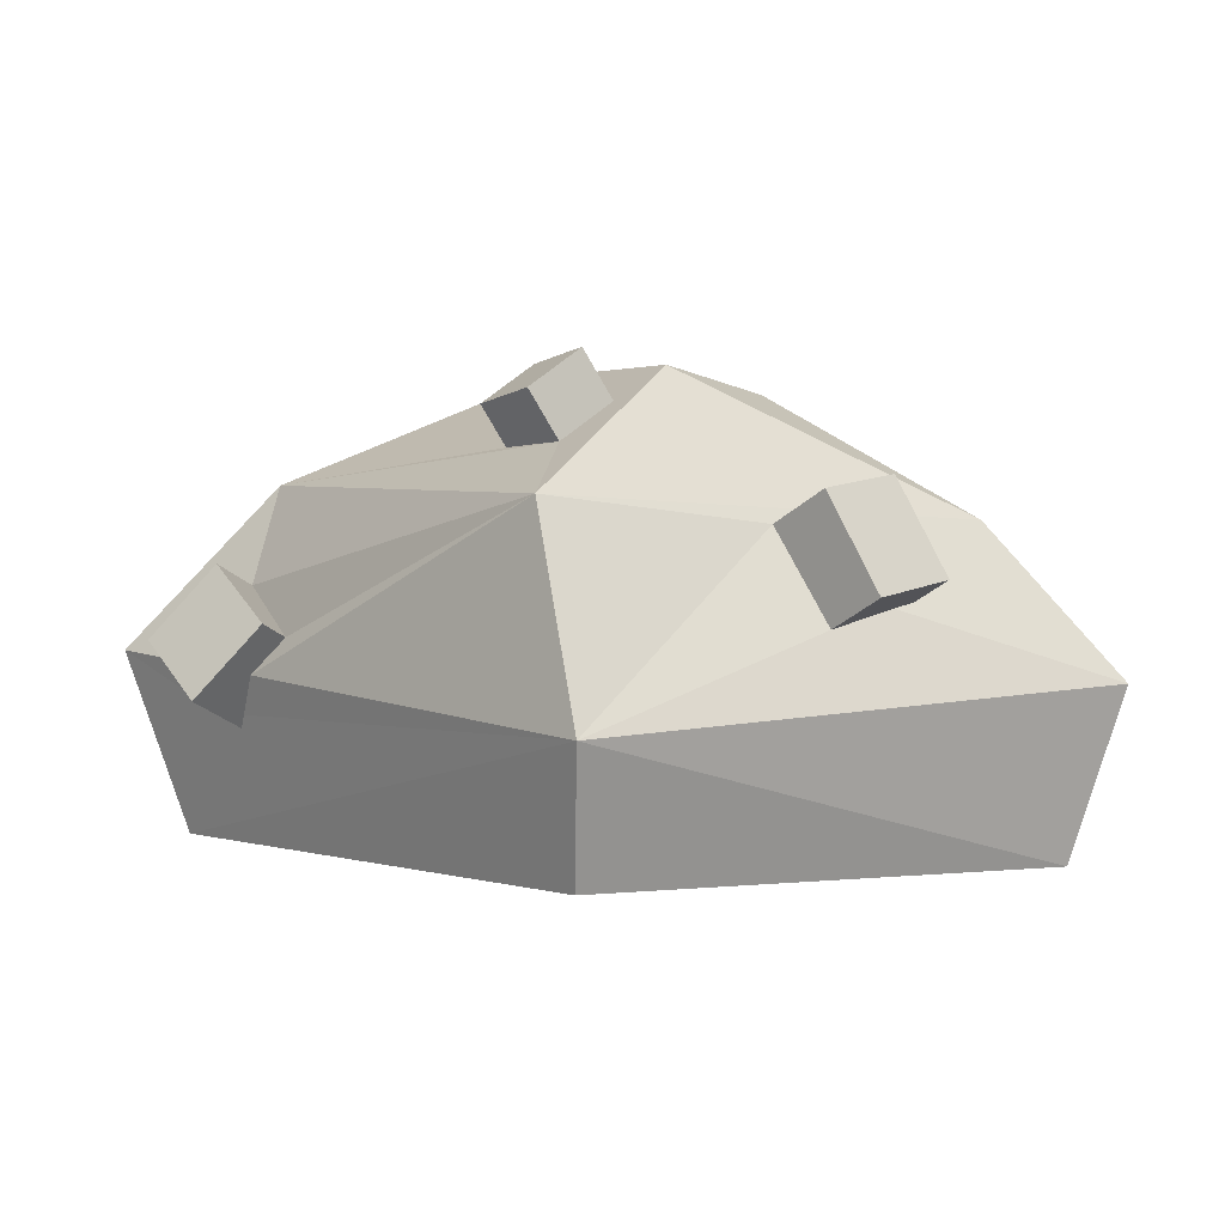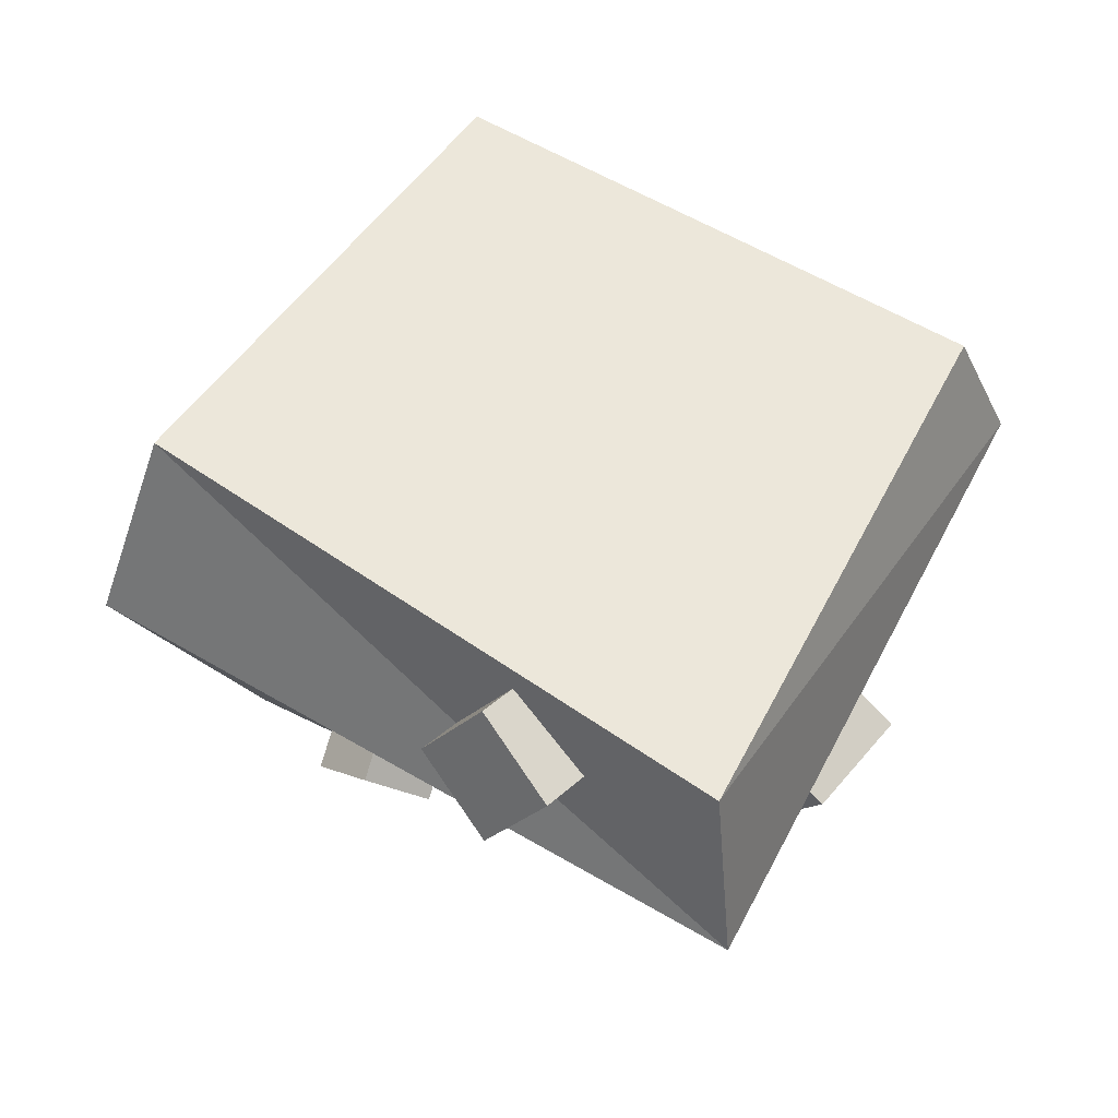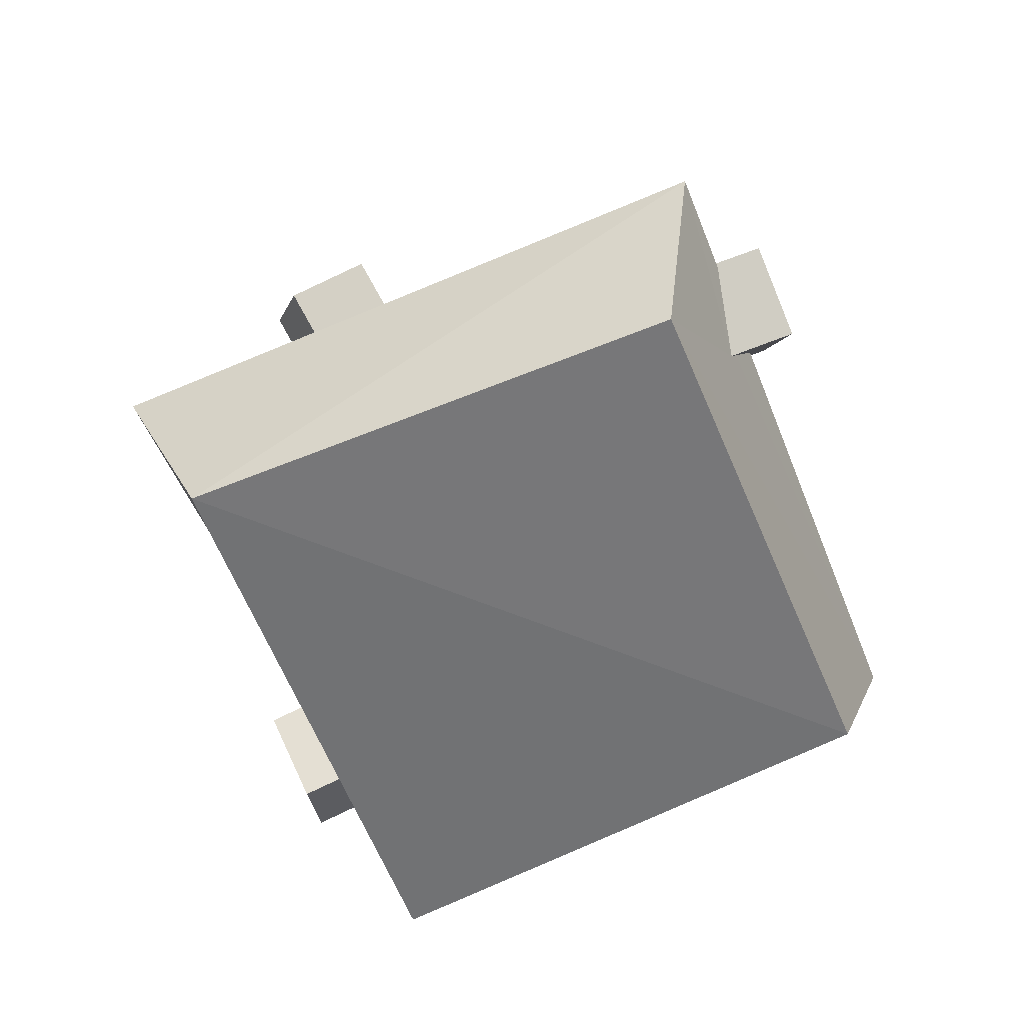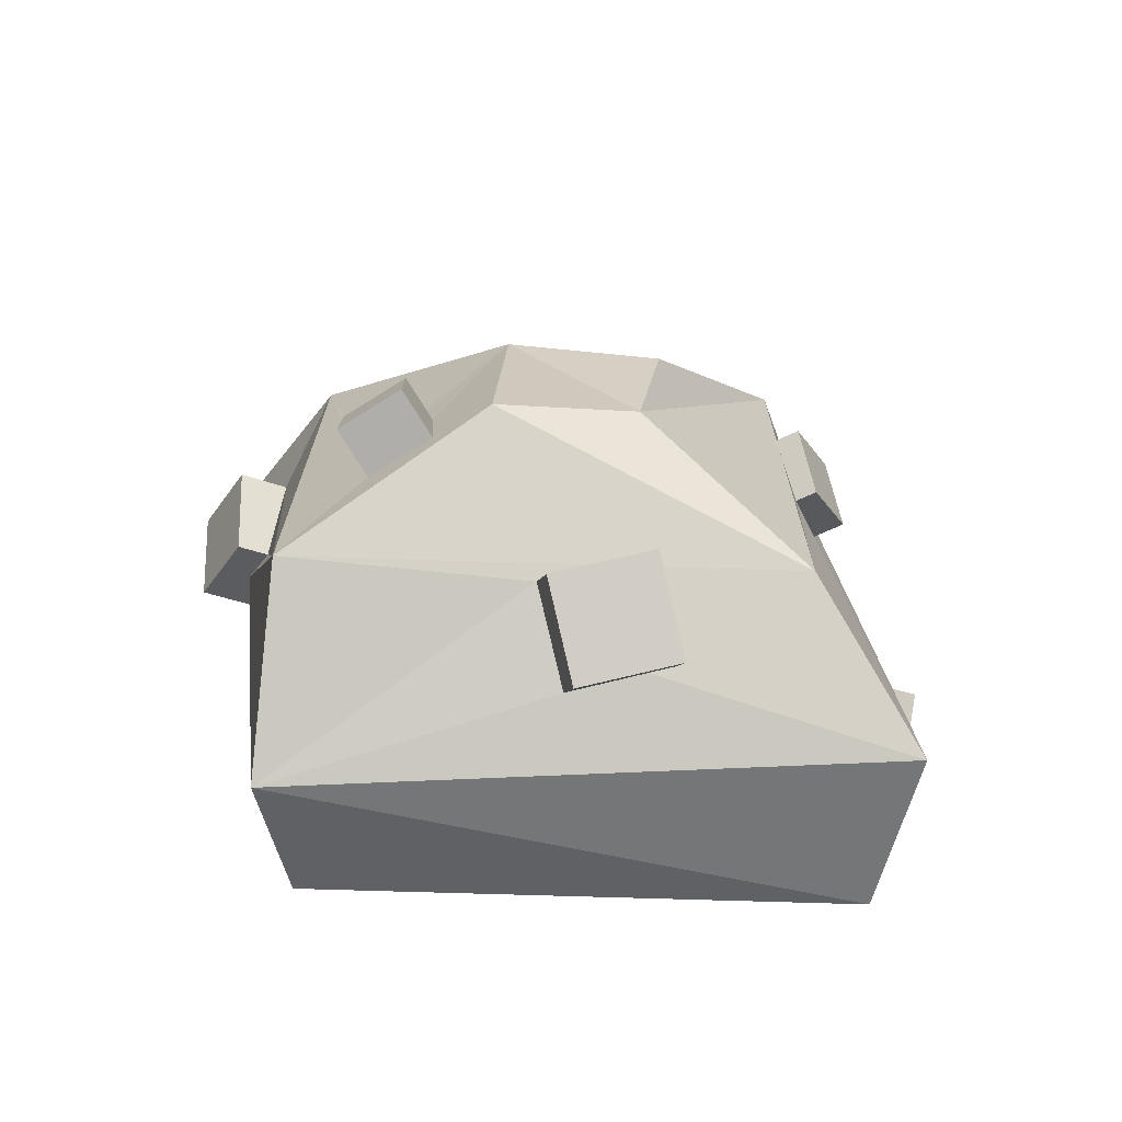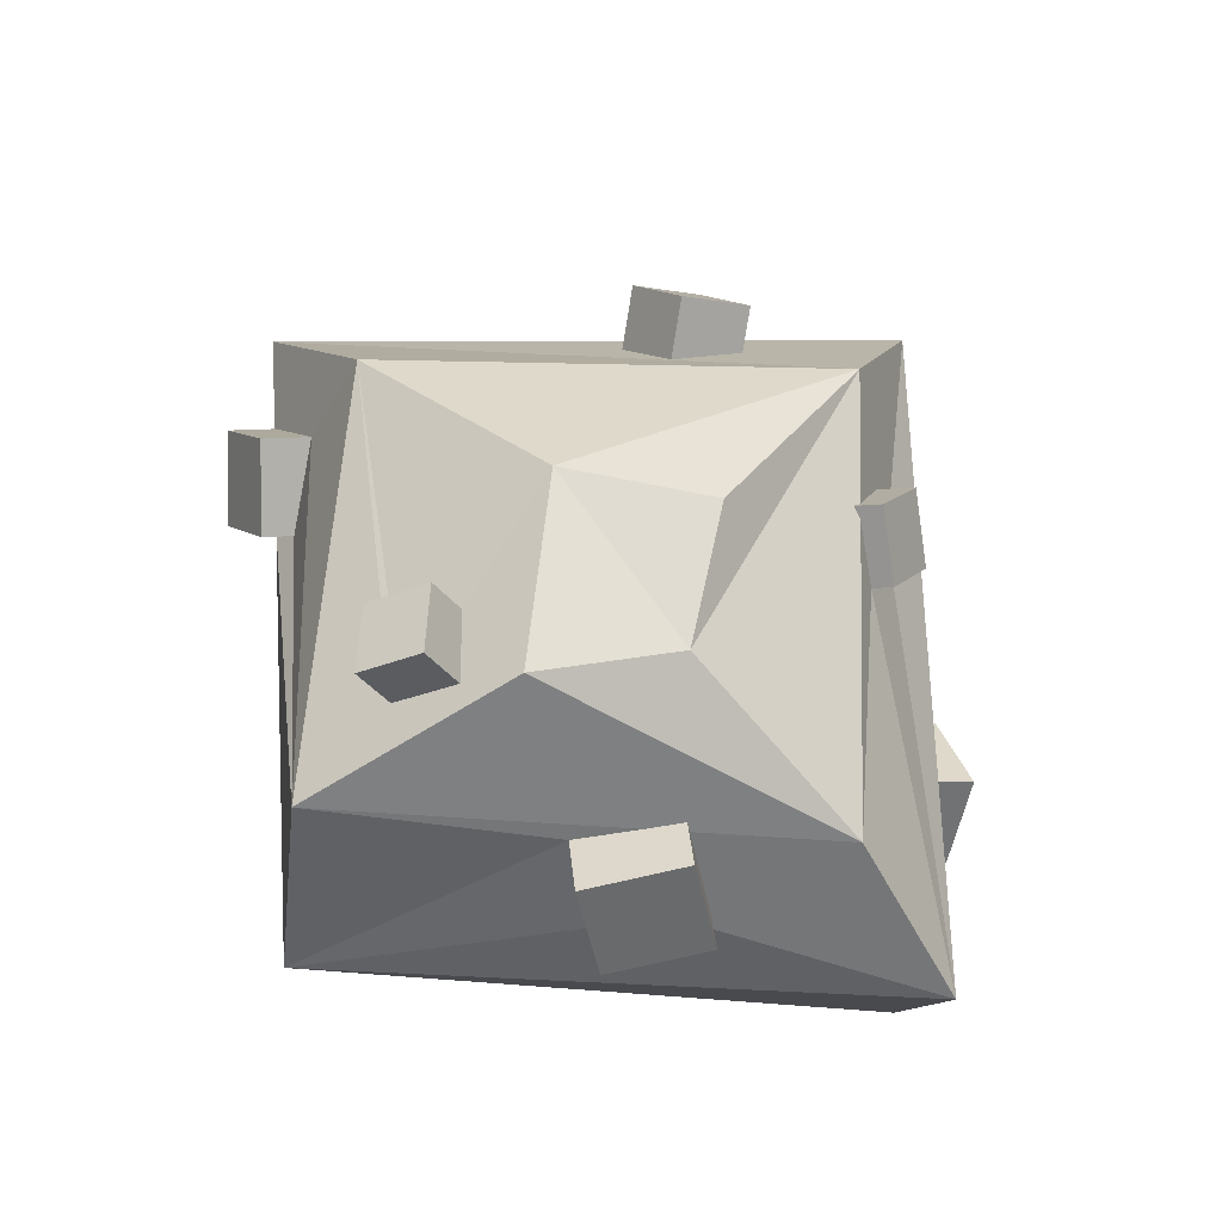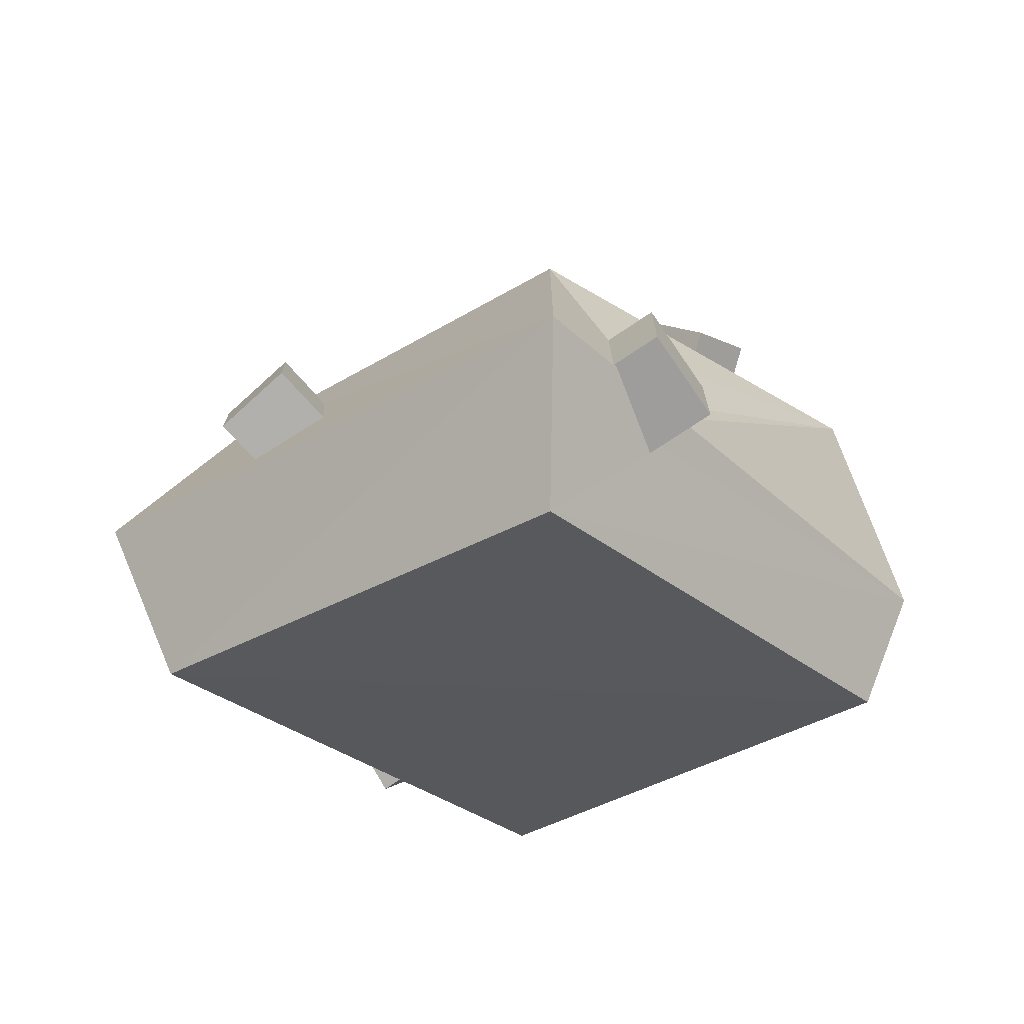
<metadata>
{"format":"obj","ext":"obj","renderer":"f3d","projection":"perspective","resolution":1024,"background":"white","views":[{"elev":0.8,"azim":81.4,"up":"+Y"},{"elev":-34.4,"azim":0.3,"up":"+Z"},{"elev":-55.1,"azim":-33.9,"up":"+Y"},{"elev":20.8,"azim":117.9,"up":"+Y"},{"elev":64.6,"azim":121.1,"up":"+Y"},{"elev":-27.8,"azim":-16.7,"up":"+Y"}]}
</metadata>
<code>
o Cap2
v -0.03122 0.01004 0.1523
v -0.02502 0.00471 -0.1009
v -0.06408 0.1287 -0.05646
v -0.1272 0.08427 0.04842
v 0.05056 0.1655 0.04368
v -0.003628 0.1654 0.03297
v -0.1333 0.002192 -0.000319
v -0.04702 0.1122 -0.07144
v -0.04508 0.03323 -0.09745
v 0.003997 0.07711 0.1657
v -0.1091 0.1006 0.06626
v 0.06274 0.1519 0.06221
v -0.02308 0.1619 -0.01827
v 0.02837 0.0579 0.1514
v 0.07321 0.1692 0.03154
v -0.08476 0.11 -0.0595
v -0.005329 0.02142 -0.1246
v 0.1342 0.006088 0.04217
v 0.07691 0.1302 -0.06715
v -0.1219 0.1033 0.02568
v 0.0616 0.1649 0.003135
v 0.08679 0.09693 -0.08219
v -0.1038 0.1196 0.04352
v 0.08539 0.1557 0.05006
v -0.0677 0.09353 -0.07448
v 0.04586 0.002283 -0.1337
v 0.1017 0.1249 -0.03902
v 0.01069 0.1021 0.1434
v -0.02538 0.04994 -0.1211
v 0.02609 0.158 -0.03492
v 0.1116 0.09158 -0.05405
v 0.03506 0.08292 0.1292
v -0.03655 0.07273 0.1742
v -0.02074 0.1287 0.1218
v -0.1074 0.1243 -0.02405
v -0.157 0.06864 -0.01964
v 0.03863 0.1166 -0.1064
v 0.05067 0.06269 -0.1529
v 0.1231 0.1222 0.0523
v 0.1529 0.05182 0.04427
v -0.06368 0.122 -0.0487
v -0.06092 0.1237 -0.04738
v -0.05854 0.1217 -0.0516
v 0.07099 0.1187 -0.04555
v 0.06286 0.1213 -0.05649
v 0.06423 0.1183 -0.05827
v 0.04816 0.1511 0.03475
v 0.05262 0.1462 0.04156
v 0.08267 0.1394 0.03992
v 0.07446 0.1388 0.04489
v 0.07045 0.1527 0.02127
v 0.06048 0.1384 0.05381
v -0.006817 0.06944 0.1538
v 0.02388 0.06606 0.1328
v 0.01455 0.05278 0.1347
v 0.01139 0.04822 0.1354
v -0.00812 0.0702 0.1543
v 0.02698 0.07831 0.1216
v -0.001841 0.09497 0.1316
v 0.08492 0.1142 -0.02631
v 0.09197 0.09664 -0.03584
v 0.07566 0.08982 -0.07375
v 0.08138 0.08795 -0.06584
v 0.09601 0.08164 -0.04226
v -0.0317 0.03561 -0.08463
v -0.03455 0.03907 -0.08456
v -0.01396 0.05628 -0.1071
v -0.004312 0.04462 -0.1073
v -0.01588 0.009786 -0.0897
v -0.004733 0.01892 -0.1004
v 0.006027 0.02773 -0.1107
v -0.08046 0.1032 -0.04719
v -0.06729 0.09062 -0.05942
v -0.04461 0.1084 -0.06453
v -0.0586 0.09275 -0.06327
v -0.06393 0.08761 -0.0637
v -0.1135 0.07455 0.04347
v -0.09122 0.08782 0.05978
v -0.1088 0.09402 0.02094
v -0.1004 0.09902 0.02708
v -0.0865 0.1073 0.03725
f 6 35 34
f 30 43 42
f 45 21 44
f 39 51 49
f 6 34 52
f 30 6 21
f 1 40 56
f 39 34 59
f 26 40 18
f 40 38 64
f 71 26 70
f 7 36 66
f 38 36 76
f 33 7 1
f 33 78 77
f 79 35 36
f 6 13 35
f 42 41 35
f 35 13 30
f 30 37 43
f 42 35 30
f 45 46 37
f 37 30 21
f 21 39 44
f 45 37 21
f 39 21 51
f 51 21 6
f 34 39 49
f 49 50 52
f 52 48 47
f 47 51 6
f 34 49 52
f 52 47 6
f 30 13 6
f 56 53 33
f 1 18 40
f 40 54 55
f 56 33 1
f 40 55 56
f 54 40 39
f 33 53 57
f 33 57 59
f 58 54 39
f 34 33 59
f 59 58 39
f 26 38 40
f 60 44 39
f 38 37 46
f 38 46 62
f 60 39 40
f 64 61 60
f 38 62 63
f 64 60 40
f 38 63 64
f 71 38 26
f 69 70 26
f 38 71 68
f 38 68 67
f 69 26 7
f 66 65 69
f 36 38 67
f 66 69 7
f 36 67 66
f 74 43 37
f 36 35 41
f 36 41 72
f 74 37 38
f 76 75 74
f 36 72 73
f 76 74 38
f 36 73 76
f 33 36 7
f 33 34 35
f 35 80 81
f 33 35 81
f 77 79 36
f 33 81 78
f 77 36 33
f 79 80 35
f 7 18 1
f 7 26 18
f 5 48 52
f 24 52 50
f 15 49 51
f 47 15 51
f 24 5 12
f 11 77 78
f 81 11 78
f 23 80 79
f 4 79 77
f 23 4 11
f 10 53 56
f 14 28 10
f 28 58 59
f 28 57 10
f 14 55 54
f 61 31 60
f 31 19 27
f 46 19 62
f 27 45 44
f 22 64 63
f 9 69 65
f 29 66 67
f 17 67 68
f 17 70 69
f 29 2 9
f 8 3 43
f 76 8 74
f 16 76 73
f 41 3 72
f 25 3 8
f 52 12 5
f 5 47 48
f 50 49 24
f 24 12 52
f 15 24 49
f 47 5 15
f 24 15 5
f 11 4 77
f 81 23 11
f 79 20 23
f 23 81 80
f 4 20 79
f 23 20 4
f 56 14 10
f 10 57 53
f 14 32 28
f 28 32 58
f 28 59 57
f 54 58 32
f 14 56 55
f 54 32 14
f 61 64 31
f 31 27 60
f 31 22 19
f 46 45 19
f 19 22 62
f 44 60 27
f 27 19 45
f 63 62 22
f 22 31 64
f 65 66 9
f 9 2 69
f 29 9 66
f 68 71 17
f 17 29 67
f 69 2 17
f 17 71 70
f 29 17 2
f 43 74 8
f 3 42 43
f 76 25 8
f 73 72 16
f 16 25 76
f 41 42 3
f 3 16 72
f 25 16 3

</code>
